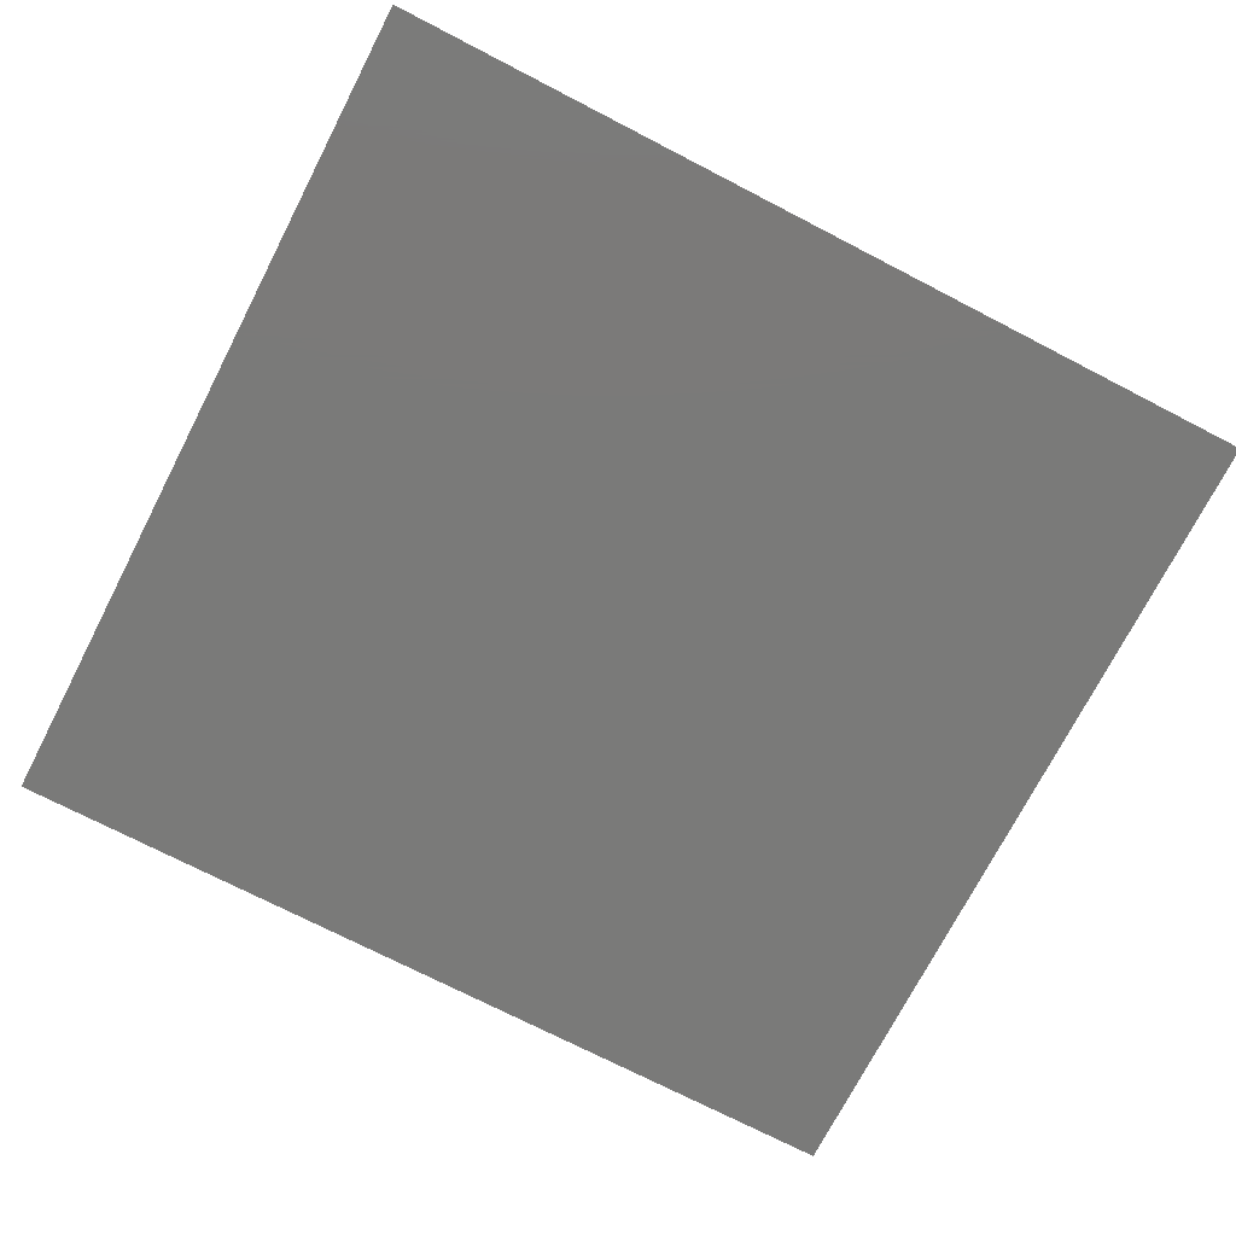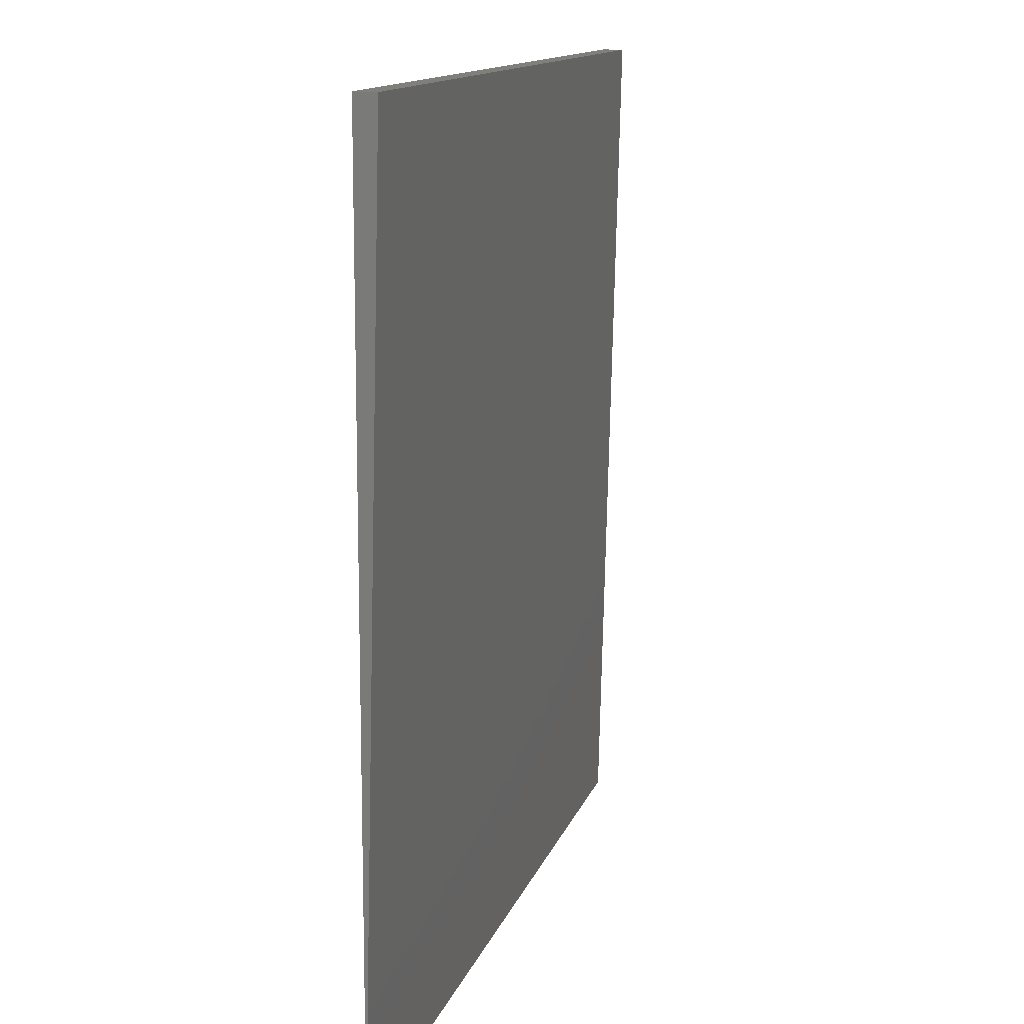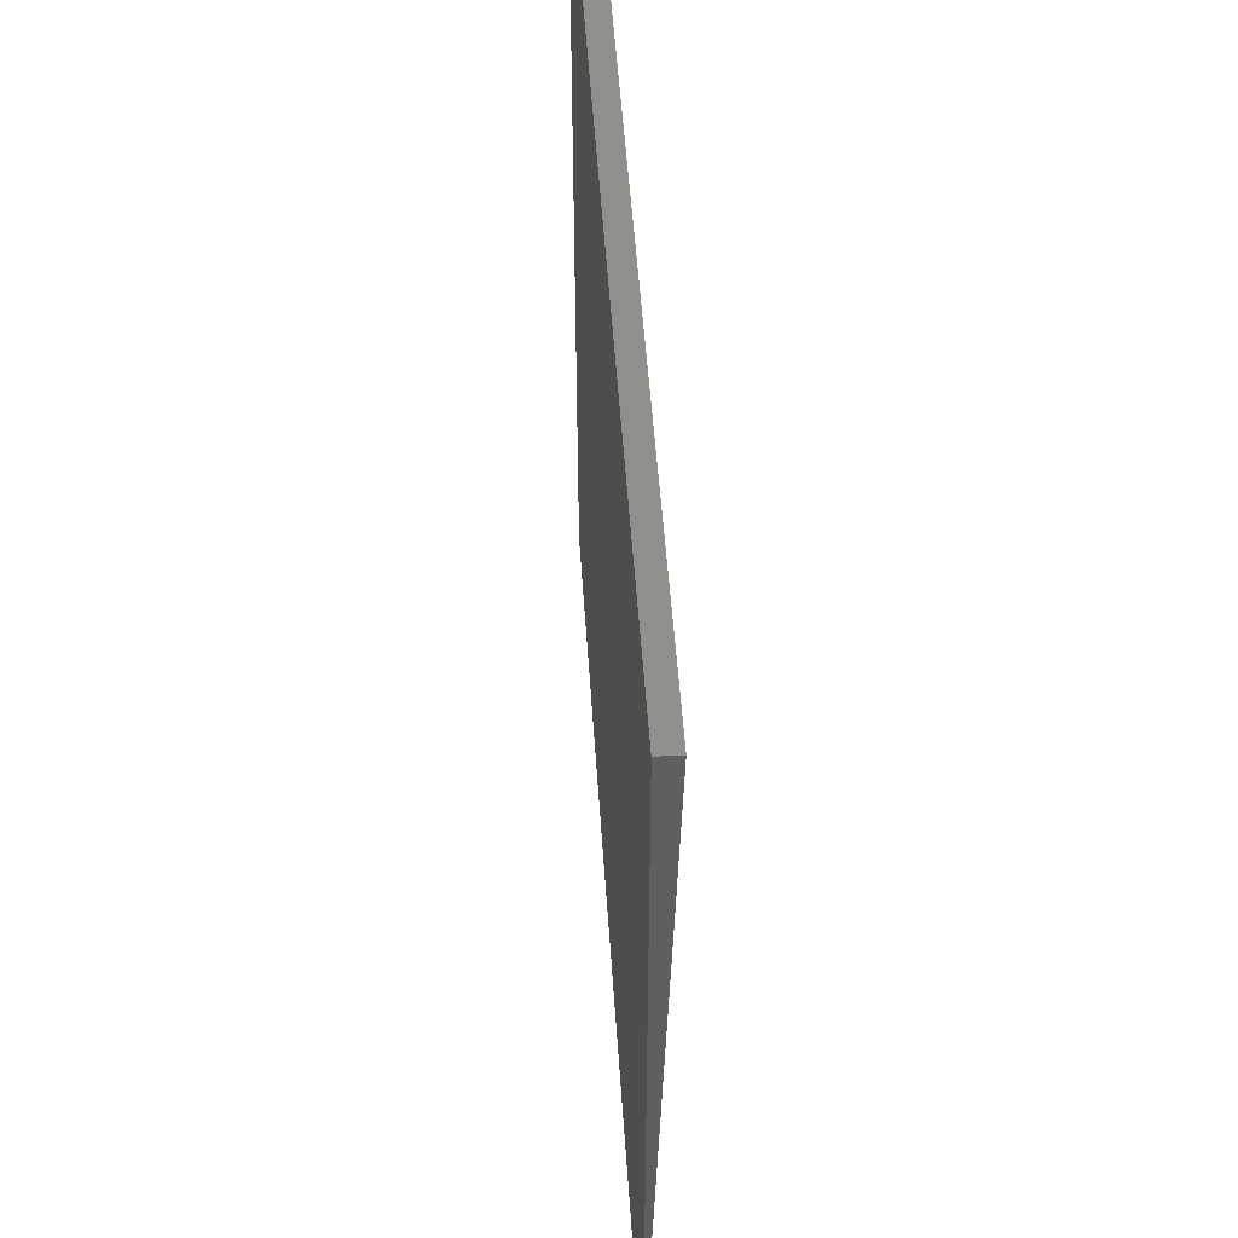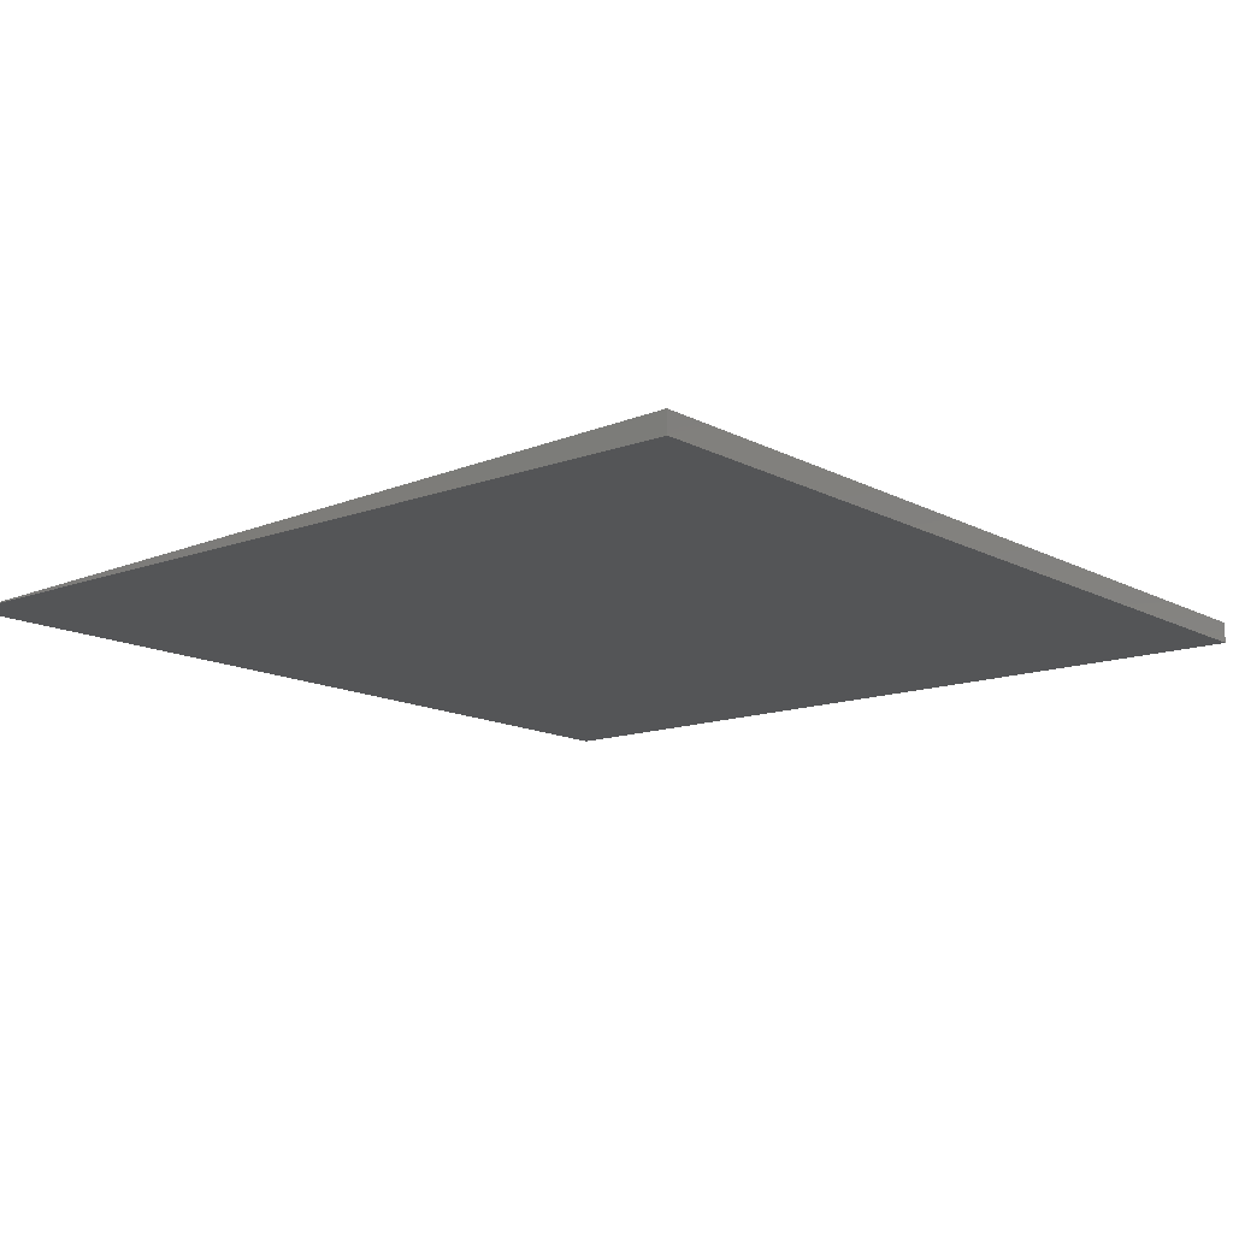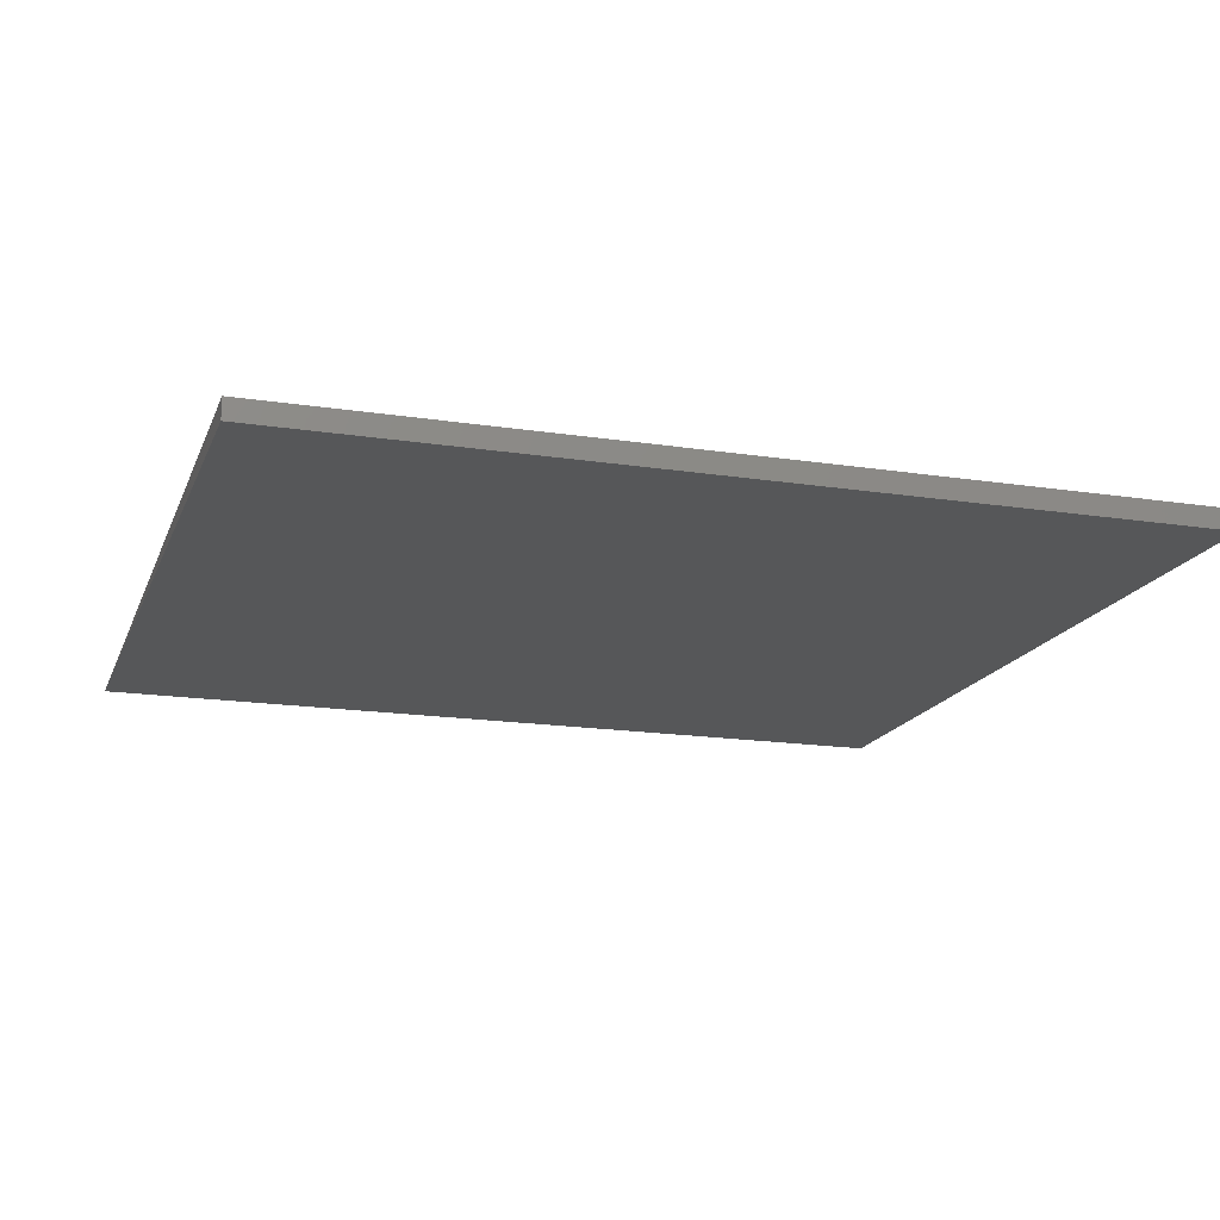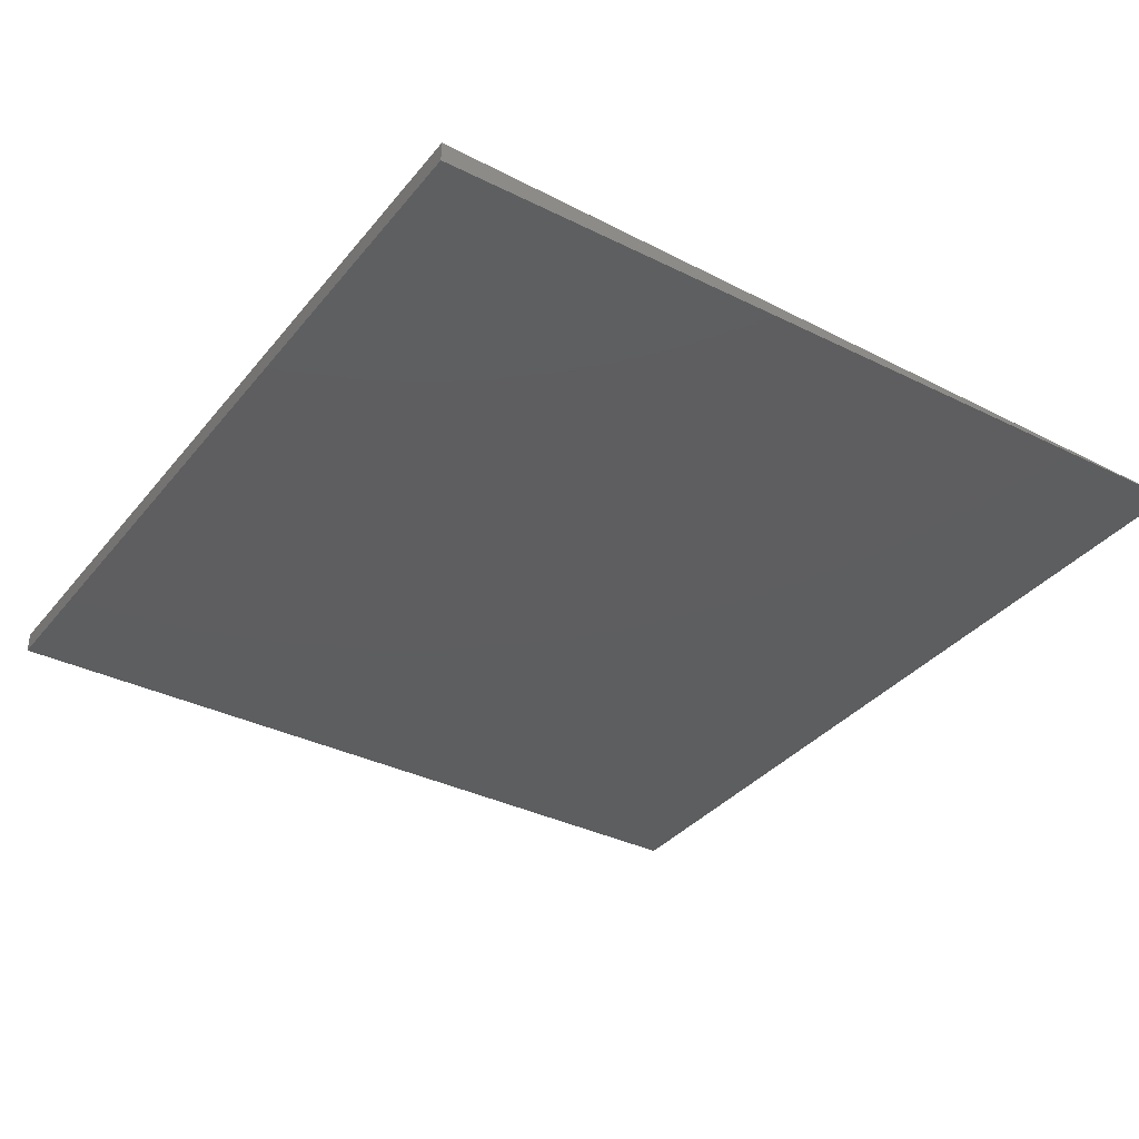
<metadata>
{"format":"stl","ext":"stl","renderer":"f3d","projection":"perspective","resolution":1024,"background":"white","views":[{"elev":-73.2,"azim":-27.3,"up":"+Z"},{"elev":12.7,"azim":-75.6,"up":"+Y"},{"elev":51.1,"azim":-93.8,"up":"+Y"},{"elev":-13.4,"azim":130.0,"up":"+Z"},{"elev":-16.9,"azim":162.7,"up":"+Z"},{"elev":-35.3,"azim":-123.4,"up":"+Z"}]}
</metadata>
<code>
# stl→obj: 6 verts, 8 faces
v -0.03125 -0.03125 0
v 0.03125 -0.03125 0
v -0.03125 0.02794 0.001459
v 0.03125 0.02794 0.001459
v -0.03125 0.02796 0
v 0.03125 0.02796 0
f 1 2 3
f 3 2 4
f 1 5 2
f 2 5 6
f 5 1 3
f 6 5 4
f 4 5 3
f 2 6 4

</code>
